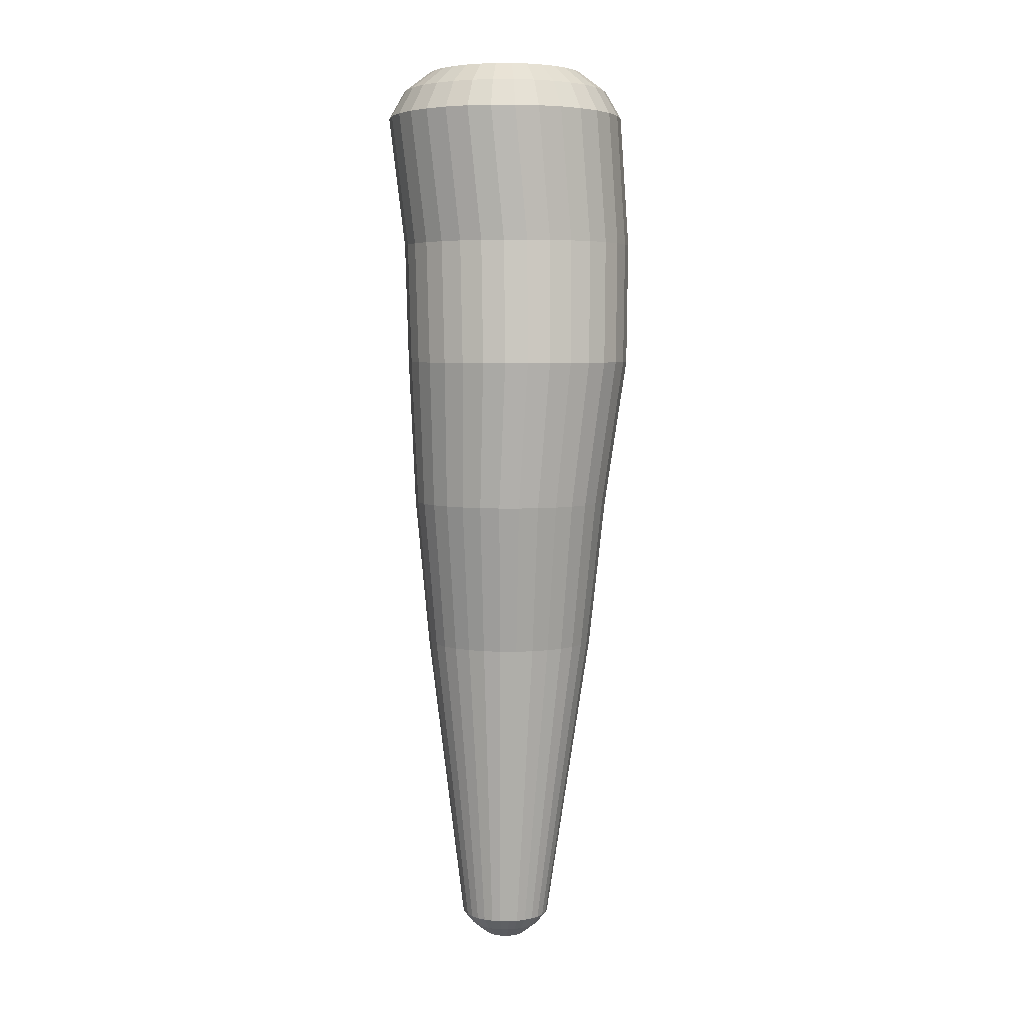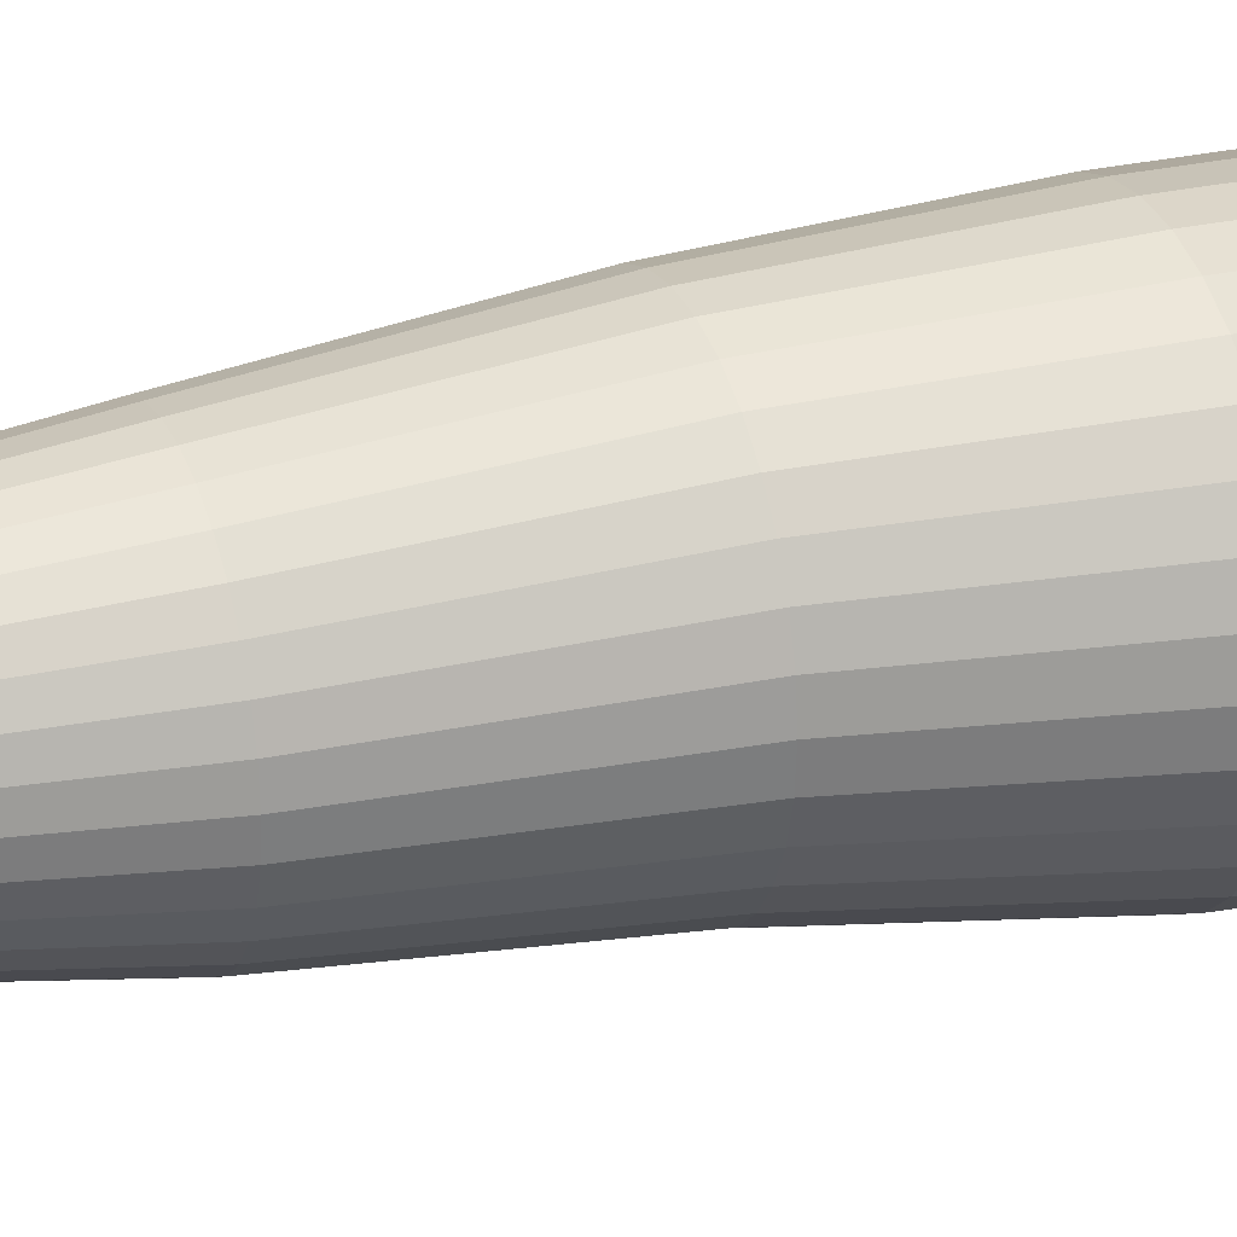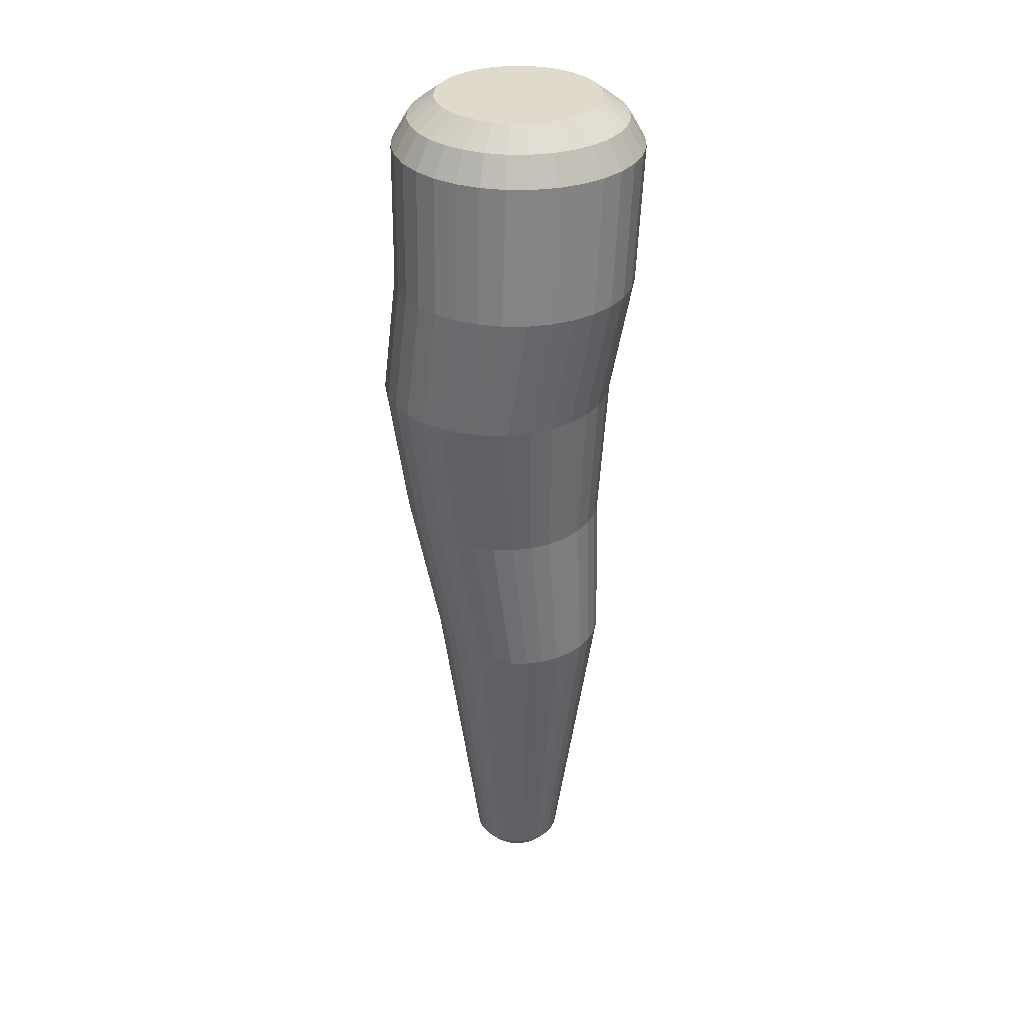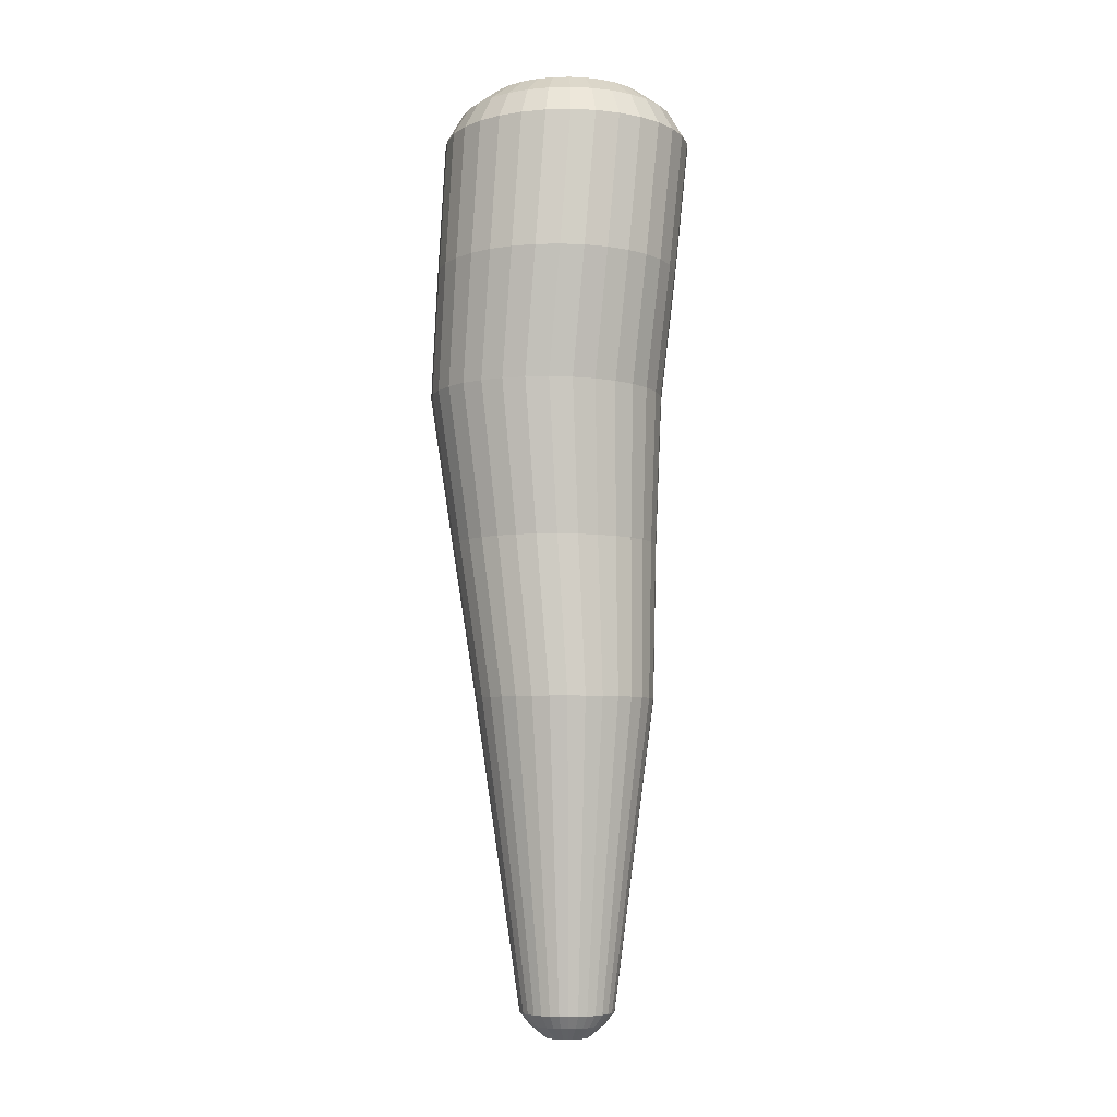
<metadata>
{"format":"obj","ext":"obj","renderer":"f3d","projection":"perspective","resolution":1024,"background":"white","views":[{"elev":5.2,"azim":51.3,"up":"+Y"},{"elev":25.8,"azim":69.2,"up":"+Z"},{"elev":32.4,"azim":163.1,"up":"+Y"},{"elev":-6.4,"azim":-159.1,"up":"+Y"}]}
</metadata>
<code>
o Cylinder
v 0 -1.006 -0.1079
v -0 1.006 -0.2878
v 0.02106 -1.006 -0.1059
v 0.05614 1.006 -0.2822
v 0.04131 -1.006 -0.09972
v 0.1101 1.006 -0.2659
v 0.05997 -1.006 -0.08975
v 0.1599 1.006 -0.2393
v 0.07633 -1.006 -0.07633
v 0.2035 1.006 -0.2035
v 0.08975 -1.006 -0.05997
v 0.2393 1.006 -0.1599
v 0.09972 -1.006 -0.04131
v 0.2659 1.006 -0.1101
v 0.1059 -1.006 -0.02106
v 0.2822 1.006 -0.05614
v 0.1079 -1.006 0
v 0.2878 1.006 0
v 0.1059 -1.006 0.02106
v 0.2822 1.006 0.05614
v 0.09972 -1.006 0.04131
v 0.2659 1.006 0.1101
v 0.08975 -1.006 0.05997
v 0.2393 1.006 0.1599
v 0.07633 -1.006 0.07633
v 0.2035 1.006 0.2035
v 0.05997 -1.006 0.08975
v 0.1599 1.006 0.2393
v 0.04131 -1.006 0.09972
v 0.1101 1.006 0.2659
v 0.02106 -1.006 0.1059
v 0.05614 1.006 0.2822
v -0 -1.006 0.1079
v -0 1.006 0.2878
v -0.02106 -1.006 0.1059
v -0.05614 1.006 0.2822
v -0.04131 -1.006 0.09972
v -0.1101 1.006 0.2659
v -0.05997 -1.006 0.08975
v -0.1599 1.006 0.2393
v -0.07633 -1.006 0.07633
v -0.2035 1.006 0.2035
v -0.08975 -1.006 0.05997
v -0.2393 1.006 0.1599
v -0.09972 -1.006 0.04131
v -0.2659 1.006 0.1101
v -0.1059 -1.006 0.02106
v -0.2822 1.006 0.05614
v -0.1079 -1.006 -0
v -0.2878 1.006 -0
v -0.1059 -1.006 -0.02106
v -0.2822 1.006 -0.05614
v -0.09972 -1.006 -0.04131
v -0.2659 1.006 -0.1101
v -0.08975 -1.006 -0.05997
v -0.2393 1.006 -0.1599
v -0.07633 -1.006 -0.07633
v -0.2035 1.006 -0.2035
v -0.05997 -1.006 -0.08975
v -0.1599 1.006 -0.2393
v -0.04131 -1.006 -0.09972
v -0.1101 1.006 -0.2659
v -0.02106 -1.006 -0.1059
v -0.05614 1.006 -0.2822
v 0.05204 0.4058 -0.2698
v 0.105 0.4058 -0.2646
v 0.1559 0.4058 -0.2491
v 0.2028 0.4058 -0.2241
v 0.2439 0.4058 -0.1903
v 0.2776 0.4058 -0.1492
v 0.3027 0.4058 -0.1023
v 0.3181 0.4058 -0.05143
v 0.3233 0.4058 0.001495
v 0.3181 0.4058 0.05442
v 0.3027 0.4058 0.1053
v 0.2776 0.4058 0.1522
v 0.2439 0.4058 0.1933
v 0.2028 0.4058 0.2271
v 0.1559 0.4058 0.2521
v 0.105 0.4058 0.2676
v 0.05204 0.4058 0.2728
v -0.000888 0.4058 0.2676
v -0.05178 0.4058 0.2521
v -0.09868 0.4058 0.2271
v -0.1398 0.4058 0.1933
v -0.1735 0.4058 0.1522
v -0.1986 0.4058 0.1053
v -0.214 0.4058 0.05442
v -0.2193 0.4058 0.001495
v -0.214 0.4058 -0.05143
v -0.1986 0.4058 -0.1023
v -0.1735 0.4058 -0.1492
v -0.1398 0.4058 -0.1903
v -0.09868 0.4058 -0.2241
v -0.05178 0.4058 -0.2491
v -0.000888 0.4058 -0.2646
v 0.0409 -0.2999 -0.2134
v 0.07932 -0.2999 -0.2017
v 0.1147 -0.2999 -0.1828
v 0.1458 -0.2999 -0.1573
v 0.1712 -0.2999 -0.1263
v 0.1902 -0.2999 -0.09089
v 0.2018 -0.2999 -0.05247
v 0.2057 -0.2999 -0.01252
v 0.2018 -0.2999 0.02743
v 0.1902 -0.2999 0.06585
v 0.1712 -0.2999 0.1013
v 0.1458 -0.2999 0.1323
v 0.1147 -0.2999 0.1578
v 0.07932 -0.2999 0.1767
v 0.0409 -0.2999 0.1883
v 0.000951 -0.2999 0.1923
v -0.039 -0.2999 0.1883
v -0.07742 -0.2999 0.1767
v -0.1128 -0.2999 0.1578
v -0.1439 -0.2999 0.1323
v -0.1693 -0.2999 0.1013
v -0.1883 -0.2999 0.06585
v -0.1999 -0.2999 0.02743
v -0.2038 -0.2999 -0.01252
v -0.1999 -0.2999 -0.05247
v -0.1883 -0.2999 -0.09089
v -0.1693 -0.2999 -0.1263
v -0.1439 -0.2999 -0.1573
v -0.1128 -0.2999 -0.1828
v -0.07742 -0.2999 -0.2017
v -0.039 -0.2999 -0.2134
v 0.000951 -0.2999 -0.2173
v -0 -1.034 -0.08485
v 0.01655 -1.034 -0.08322
v 0.03247 -1.034 -0.07839
v 0.04714 -1.034 -0.07055
v 0.06 -1.034 -0.06
v 0.07055 -1.034 -0.04714
v 0.07839 -1.034 -0.03247
v 0.08322 -1.034 -0.01655
v 0.08485 -1.034 0
v 0.08322 -1.034 0.01655
v 0.07839 -1.034 0.03247
v 0.07055 -1.034 0.04714
v 0.06 -1.034 0.06
v 0.04714 -1.034 0.07055
v 0.03247 -1.034 0.07839
v 0.01655 -1.034 0.08322
v -0 -1.034 0.08485
v -0.01655 -1.034 0.08322
v -0.03247 -1.034 0.07839
v -0.04714 -1.034 0.07055
v -0.06 -1.034 0.06
v -0.07055 -1.034 0.04714
v -0.07839 -1.034 0.03247
v -0.08322 -1.034 0.01655
v -0.08485 -1.034 -0
v -0.08322 -1.034 -0.01655
v -0.07839 -1.034 -0.03247
v -0.07055 -1.034 -0.04714
v -0.06 -1.034 -0.06
v -0.04714 -1.034 -0.07055
v -0.03247 -1.034 -0.07839
v -0.01655 -1.034 -0.08322
v -0 -1.063 -0.04919
v 0.009596 -1.063 -0.04824
v 0.01882 -1.063 -0.04544
v 0.02733 -1.063 -0.0409
v 0.03478 -1.063 -0.03478
v 0.0409 -1.063 -0.02733
v 0.04544 -1.063 -0.01882
v 0.04824 -1.063 -0.009596
v 0.04919 -1.063 0
v 0.04824 -1.063 0.009596
v 0.04544 -1.063 0.01882
v 0.0409 -1.063 0.02733
v 0.03478 -1.063 0.03478
v 0.02733 -1.063 0.0409
v 0.01882 -1.063 0.04544
v 0.009596 -1.063 0.04824
v -0 -1.063 0.04919
v -0.009596 -1.063 0.04824
v -0.01882 -1.063 0.04544
v -0.02733 -1.063 0.0409
v -0.03478 -1.063 0.03478
v -0.0409 -1.063 0.02733
v -0.04544 -1.063 0.01882
v -0.04824 -1.063 0.009596
v -0.04919 -1.063 0
v -0.04824 -1.063 -0.009596
v -0.04544 -1.063 -0.01882
v -0.0409 -1.063 -0.02733
v -0.03478 -1.063 -0.03478
v -0.02733 -1.063 -0.0409
v -0.01882 -1.063 -0.04544
v -0.009596 -1.063 -0.04824
v 0.04891 1.07 -0.2459
v 0 1.07 -0.2507
v 0.09594 1.07 -0.2316
v 0.1393 1.07 -0.2085
v 0.1773 1.07 -0.1773
v 0.2085 1.07 -0.1393
v 0.2316 1.07 -0.09594
v 0.2459 1.07 -0.04891
v 0.2507 1.07 0
v 0.2459 1.07 0.04891
v 0.2316 1.07 0.09594
v 0.2085 1.07 0.1393
v 0.1773 1.07 0.1773
v 0.1393 1.07 0.2085
v 0.09594 1.07 0.2316
v 0.04891 1.07 0.2459
v -0 1.07 0.2507
v -0.04891 1.07 0.2459
v -0.09594 1.07 0.2316
v -0.1393 1.07 0.2085
v -0.1773 1.07 0.1773
v -0.2085 1.07 0.1393
v -0.2316 1.07 0.09594
v -0.2459 1.07 0.04891
v -0.2507 1.07 -0
v -0.2459 1.07 -0.04891
v -0.2316 1.07 -0.09594
v -0.2085 1.07 -0.1393
v -0.1773 1.07 -0.1773
v -0.1393 1.07 -0.2085
v -0.09594 1.07 -0.2316
v -0.04891 1.07 -0.2459
v 0.03693 1.116 -0.1857
v 0 1.116 -0.1893
v 0.07245 1.116 -0.1749
v 0.1052 1.116 -0.1574
v 0.1339 1.116 -0.1339
v 0.1574 1.116 -0.1052
v 0.1749 1.116 -0.07245
v 0.1857 1.116 -0.03693
v 0.1893 1.116 0
v 0.1857 1.116 0.03693
v 0.1749 1.116 0.07245
v 0.1574 1.116 0.1052
v 0.1339 1.116 0.1339
v 0.1052 1.116 0.1574
v 0.07245 1.116 0.1749
v 0.03693 1.116 0.1857
v 0 1.116 0.1893
v -0.03693 1.116 0.1857
v -0.07245 1.116 0.1749
v -0.1052 1.116 0.1574
v -0.1339 1.116 0.1339
v -0.1574 1.116 0.1052
v -0.1749 1.116 0.07245
v -0.1857 1.116 0.03693
v -0.1893 1.116 -0
v -0.1857 1.116 -0.03693
v -0.1749 1.116 -0.07245
v -0.1574 1.116 -0.1052
v -0.1339 1.116 -0.1339
v -0.1052 1.116 -0.1574
v -0.07245 1.116 -0.1749
v -0.03693 1.116 -0.1857
v 0.03508 0.05881 -0.227
v 0.08152 0.05881 -0.2225
v 0.1262 0.05881 -0.2089
v 0.1673 0.05881 -0.1869
v 0.2034 0.05881 -0.1573
v 0.233 0.05881 -0.1212
v 0.255 0.05881 -0.08009
v 0.2685 0.05881 -0.03543
v 0.2731 0.05881 0.011
v 0.2685 0.05881 0.05744
v 0.255 0.05881 0.1021
v 0.233 0.05881 0.1433
v 0.2034 0.05881 0.1793
v 0.1673 0.05881 0.2089
v 0.1262 0.05881 0.2309
v 0.08152 0.05881 0.2445
v 0.03508 0.05881 0.249
v -0.01136 0.05881 0.2445
v -0.05601 0.05881 0.2309
v -0.09717 0.05881 0.2089
v -0.1332 0.05881 0.1793
v -0.1628 0.05881 0.1433
v -0.1848 0.05881 0.1021
v -0.1984 0.05881 0.05744
v -0.203 0.05881 0.011
v -0.1984 0.05881 -0.03543
v -0.1848 0.05881 -0.08009
v -0.1628 0.05881 -0.1212
v -0.1332 0.05881 -0.1573
v -0.09717 0.05881 -0.1869
v -0.05601 0.05881 -0.2089
v -0.01136 0.05881 -0.2225
v 0.01627 0.6947 -0.3039
v 0.0708 0.6947 -0.2985
v 0.1232 0.6947 -0.2826
v 0.1716 0.6947 -0.2568
v 0.2139 0.6947 -0.222
v 0.2487 0.6947 -0.1797
v 0.2745 0.6947 -0.1313
v 0.2904 0.6947 -0.0789
v 0.2958 0.6947 -0.02436
v 0.2904 0.6947 0.03017
v 0.2745 0.6947 0.08261
v 0.2487 0.6947 0.1309
v 0.2139 0.6947 0.1733
v 0.1716 0.6947 0.2081
v 0.1232 0.6947 0.2339
v 0.0708 0.6947 0.2498
v 0.01627 0.6947 0.2552
v -0.03826 0.6947 0.2498
v -0.0907 0.6947 0.2339
v -0.139 0.6947 0.2081
v -0.1814 0.6947 0.1733
v -0.2161 0.6947 0.1309
v -0.242 0.6947 0.08261
v -0.2579 0.6947 0.03017
v -0.2633 0.6947 -0.02436
v -0.2579 0.6947 -0.0789
v -0.242 0.6947 -0.1313
v -0.2161 0.6947 -0.1797
v -0.1814 0.6947 -0.222
v -0.139 0.6947 -0.2568
v -0.0907 0.6947 -0.2826
v -0.03826 0.6947 -0.2985
f 289 2 4 290
f 290 4 6 291
f 291 6 8 292
f 292 8 10 293
f 293 10 12 294
f 294 12 14 295
f 295 14 16 296
f 296 16 18 297
f 297 18 20 298
f 298 20 22 299
f 299 22 24 300
f 300 24 26 301
f 301 26 28 302
f 302 28 30 303
f 303 30 32 304
f 304 32 34 305
f 305 34 36 306
f 306 36 38 307
f 307 38 40 308
f 308 40 42 309
f 309 42 44 310
f 310 44 46 311
f 311 46 48 312
f 312 48 50 313
f 313 50 52 314
f 314 52 54 315
f 315 54 56 316
f 316 56 58 317
f 317 58 60 318
f 318 60 62 319
f 10 8 196 197
f 319 62 64 320
f 320 64 2 289
f 23 25 141 140
f 288 96 65 257
f 287 95 96 288
f 286 94 95 287
f 285 93 94 286
f 284 92 93 285
f 283 91 92 284
f 282 90 91 283
f 281 89 90 282
f 280 88 89 281
f 279 87 88 280
f 278 86 87 279
f 277 85 86 278
f 276 84 85 277
f 275 83 84 276
f 274 82 83 275
f 273 81 82 274
f 272 80 81 273
f 271 79 80 272
f 270 78 79 271
f 269 77 78 270
f 268 76 77 269
f 267 75 76 268
f 266 74 75 267
f 265 73 74 266
f 264 72 73 265
f 263 71 72 264
f 262 70 71 263
f 261 69 70 262
f 260 68 69 261
f 259 67 68 260
f 258 66 67 259
f 257 65 66 258
f 1 128 97 3
f 3 97 98 5
f 5 98 99 7
f 7 99 100 9
f 9 100 101 11
f 11 101 102 13
f 13 102 103 15
f 15 103 104 17
f 17 104 105 19
f 19 105 106 21
f 21 106 107 23
f 23 107 108 25
f 25 108 109 27
f 27 109 110 29
f 29 110 111 31
f 31 111 112 33
f 33 112 113 35
f 35 113 114 37
f 37 114 115 39
f 39 115 116 41
f 41 116 117 43
f 43 117 118 45
f 45 118 119 47
f 47 119 120 49
f 49 120 121 51
f 51 121 122 53
f 53 122 123 55
f 55 123 124 57
f 57 124 125 59
f 59 125 126 61
f 61 126 127 63
f 63 127 128 1
f 130 131 163 162
f 41 43 150 149
f 59 61 159 158
f 15 17 137 136
f 33 35 146 145
f 51 53 155 154
f 7 9 133 132
f 25 27 142 141
f 43 45 151 150
f 61 63 160 159
f 17 19 138 137
f 35 37 147 146
f 53 55 156 155
f 9 11 134 133
f 27 29 143 142
f 45 47 152 151
f 1 3 130 129
f 63 1 129 160
f 19 21 139 138
f 37 39 148 147
f 55 57 157 156
f 11 13 135 134
f 29 31 144 143
f 47 49 153 152
f 3 5 131 130
f 21 23 140 139
f 39 41 149 148
f 57 59 158 157
f 13 15 136 135
f 31 33 145 144
f 49 51 154 153
f 5 7 132 131
f 161 162 163 164 165 166 167 168 169 170 171 172 173 174 175 176 177 178 179 180 181 182 183 184 185 186 187 188 189 190 191 192
f 157 158 190 189
f 144 145 177 176
f 131 132 164 163
f 158 159 191 190
f 145 146 178 177
f 132 133 165 164
f 159 160 192 191
f 146 147 179 178
f 133 134 166 165
f 160 129 161 192
f 147 148 180 179
f 134 135 167 166
f 148 149 181 180
f 135 136 168 167
f 149 150 182 181
f 136 137 169 168
f 150 151 183 182
f 137 138 170 169
f 151 152 184 183
f 138 139 171 170
f 152 153 185 184
f 139 140 172 171
f 153 154 186 185
f 140 141 173 172
f 154 155 187 186
f 141 142 174 173
f 155 156 188 187
f 142 143 175 174
f 129 130 162 161
f 156 157 189 188
f 143 144 176 175
f 201 200 232 233
f 28 26 205 206
f 46 44 214 215
f 64 62 223 224
f 20 18 201 202
f 38 36 210 211
f 56 54 219 220
f 12 10 197 198
f 30 28 206 207
f 48 46 215 216
f 4 2 194 193
f 2 64 224 194
f 22 20 202 203
f 40 38 211 212
f 58 56 220 221
f 14 12 198 199
f 32 30 207 208
f 50 48 216 217
f 6 4 193 195
f 24 22 203 204
f 42 40 212 213
f 60 58 221 222
f 16 14 199 200
f 34 32 208 209
f 52 50 217 218
f 8 6 195 196
f 26 24 204 205
f 44 42 213 214
f 62 60 222 223
f 18 16 200 201
f 36 34 209 210
f 54 52 218 219
f 225 226 256 255 254 253 252 251 250 249 248 247 246 245 244 243 242 241 240 239 238 237 236 235 234 233 232 231 230 229 228 227
f 215 214 246 247
f 202 201 233 234
f 216 215 247 248
f 203 202 234 235
f 217 216 248 249
f 204 203 235 236
f 218 217 249 250
f 205 204 236 237
f 219 218 250 251
f 206 205 237 238
f 220 219 251 252
f 207 206 238 239
f 193 194 226 225
f 221 220 252 253
f 208 207 239 240
f 195 193 225 227
f 222 221 253 254
f 209 208 240 241
f 196 195 227 228
f 223 222 254 255
f 210 209 241 242
f 197 196 228 229
f 224 223 255 256
f 211 210 242 243
f 198 197 229 230
f 194 224 256 226
f 212 211 243 244
f 199 198 230 231
f 213 212 244 245
f 200 199 231 232
f 214 213 245 246
f 128 257 258 97
f 97 258 259 98
f 98 259 260 99
f 99 260 261 100
f 100 261 262 101
f 101 262 263 102
f 102 263 264 103
f 103 264 265 104
f 104 265 266 105
f 105 266 267 106
f 106 267 268 107
f 107 268 269 108
f 108 269 270 109
f 109 270 271 110
f 110 271 272 111
f 111 272 273 112
f 112 273 274 113
f 113 274 275 114
f 114 275 276 115
f 115 276 277 116
f 116 277 278 117
f 117 278 279 118
f 118 279 280 119
f 119 280 281 120
f 120 281 282 121
f 121 282 283 122
f 122 283 284 123
f 123 284 285 124
f 124 285 286 125
f 125 286 287 126
f 126 287 288 127
f 127 288 257 128
f 96 320 289 65
f 95 319 320 96
f 94 318 319 95
f 93 317 318 94
f 92 316 317 93
f 91 315 316 92
f 90 314 315 91
f 89 313 314 90
f 88 312 313 89
f 87 311 312 88
f 86 310 311 87
f 85 309 310 86
f 84 308 309 85
f 83 307 308 84
f 82 306 307 83
f 81 305 306 82
f 80 304 305 81
f 79 303 304 80
f 78 302 303 79
f 77 301 302 78
f 76 300 301 77
f 75 299 300 76
f 74 298 299 75
f 73 297 298 74
f 72 296 297 73
f 71 295 296 72
f 70 294 295 71
f 69 293 294 70
f 68 292 293 69
f 67 291 292 68
f 66 290 291 67
f 65 289 290 66

</code>
